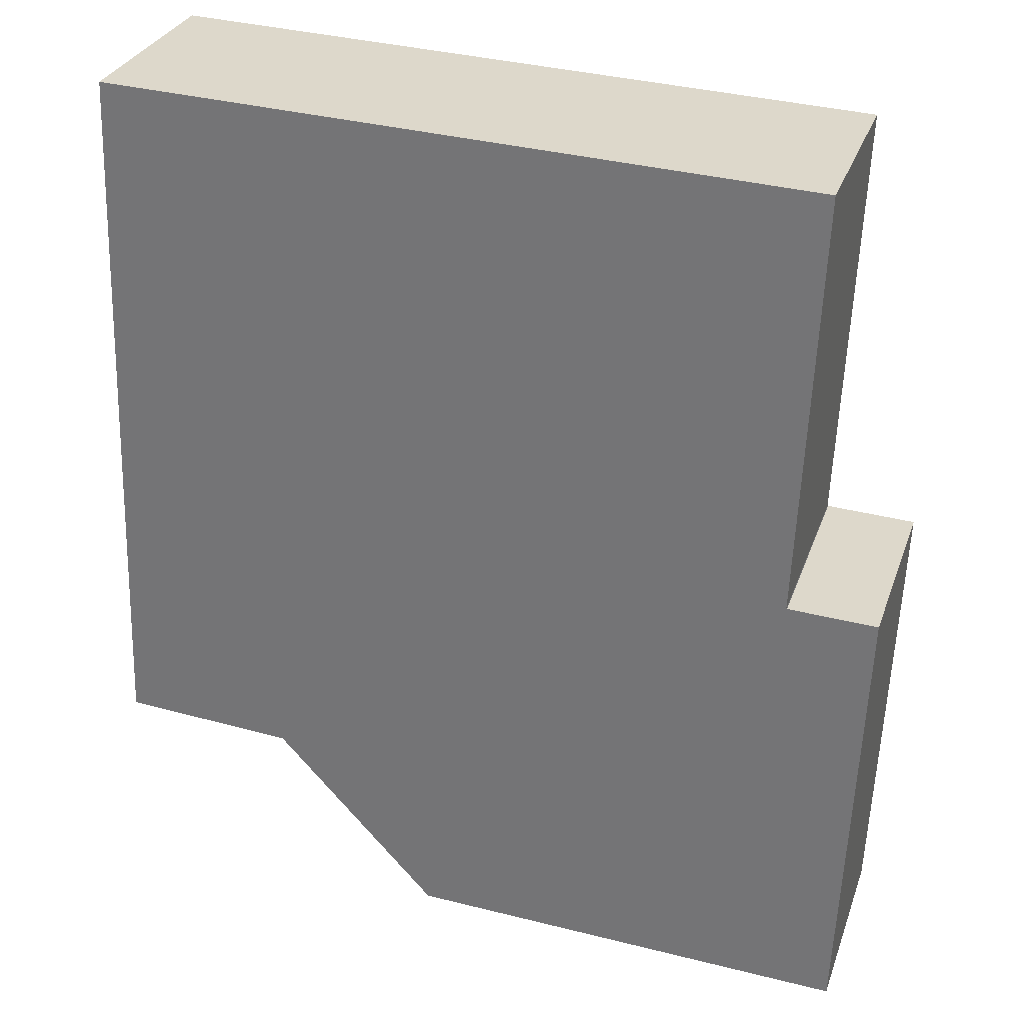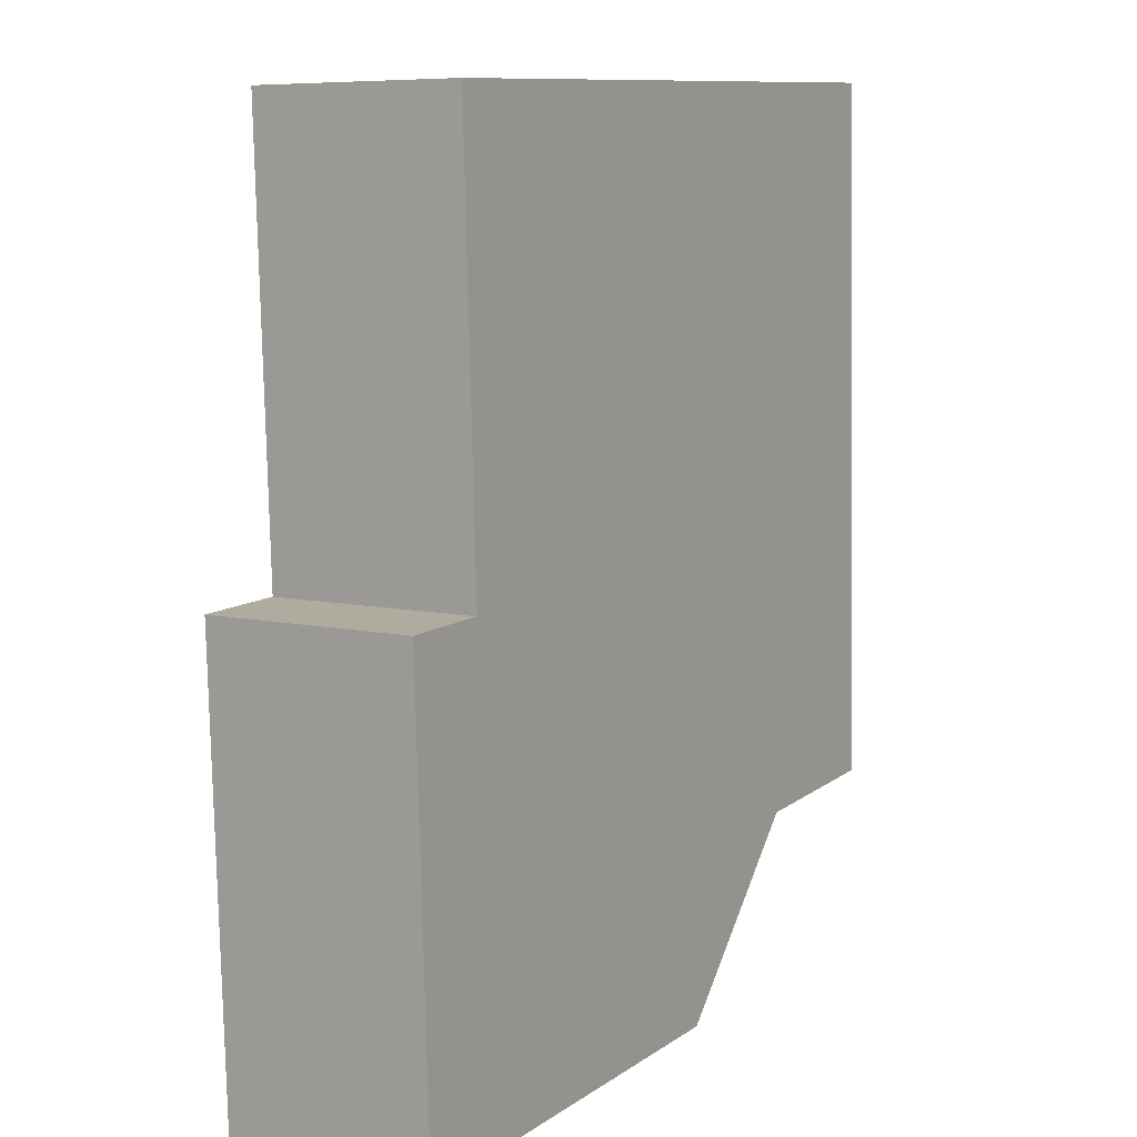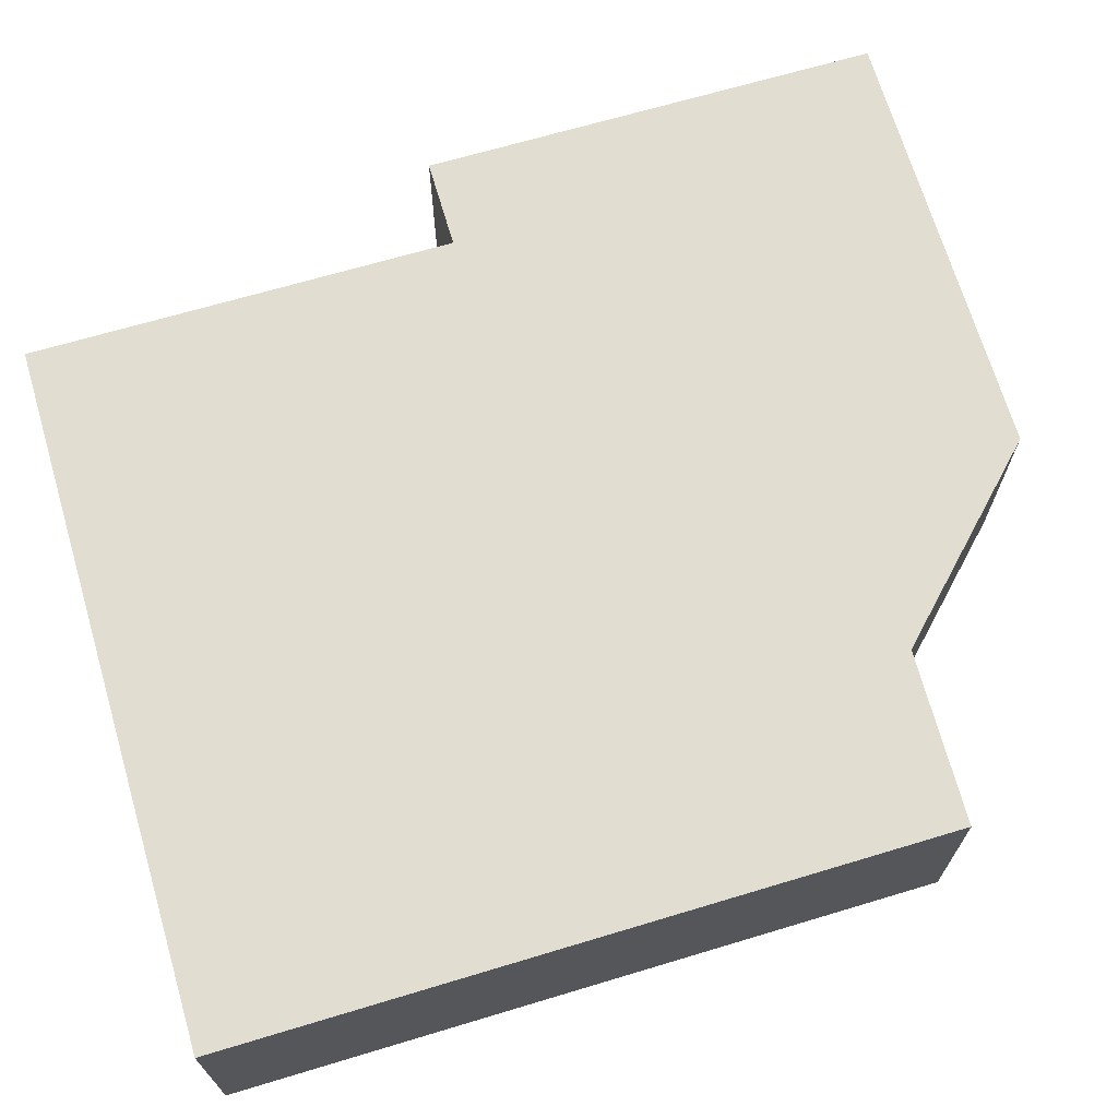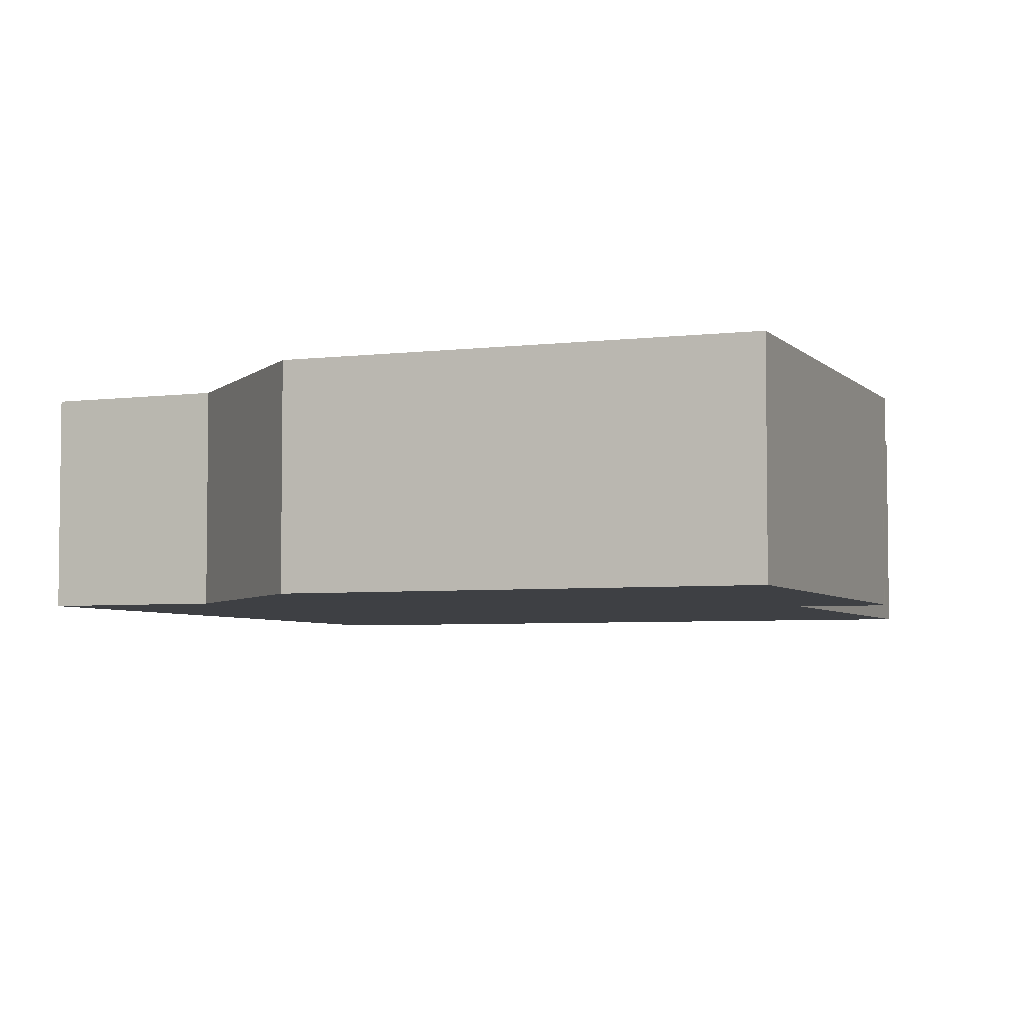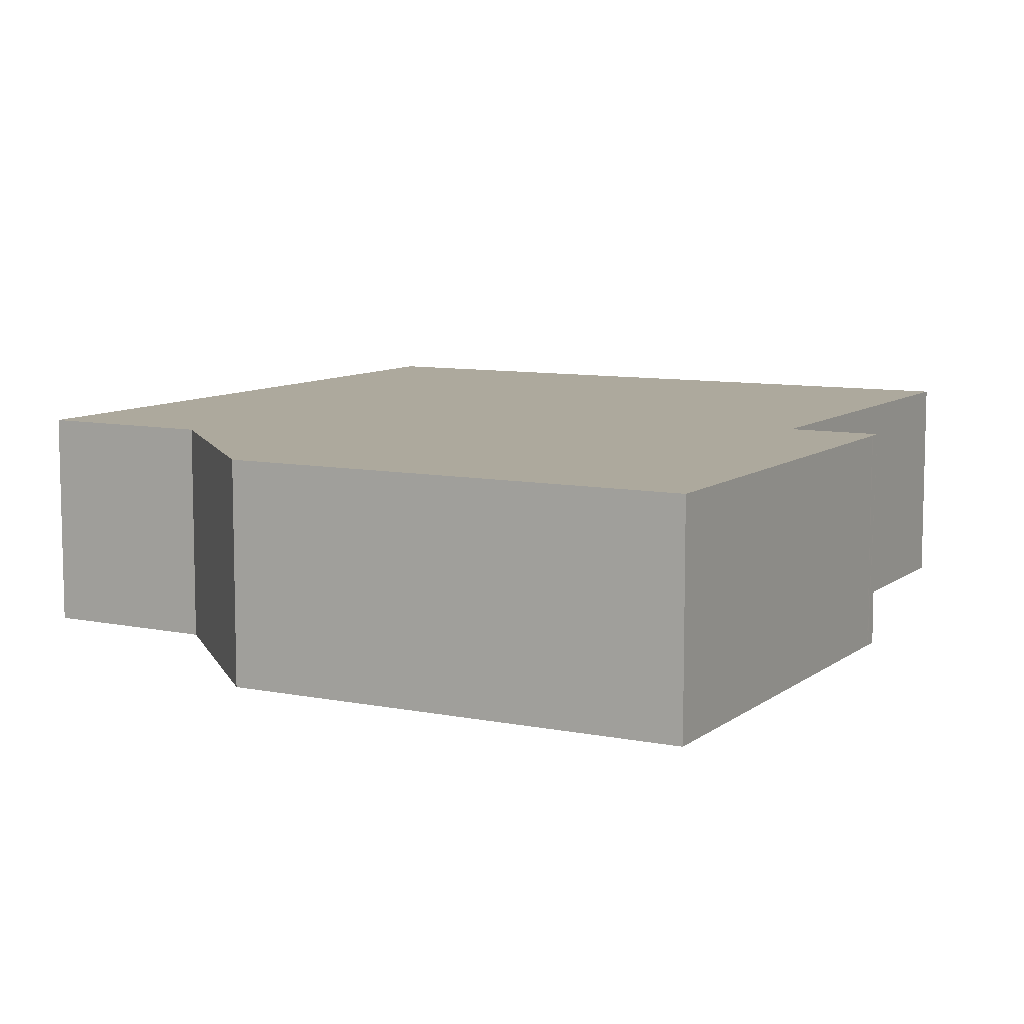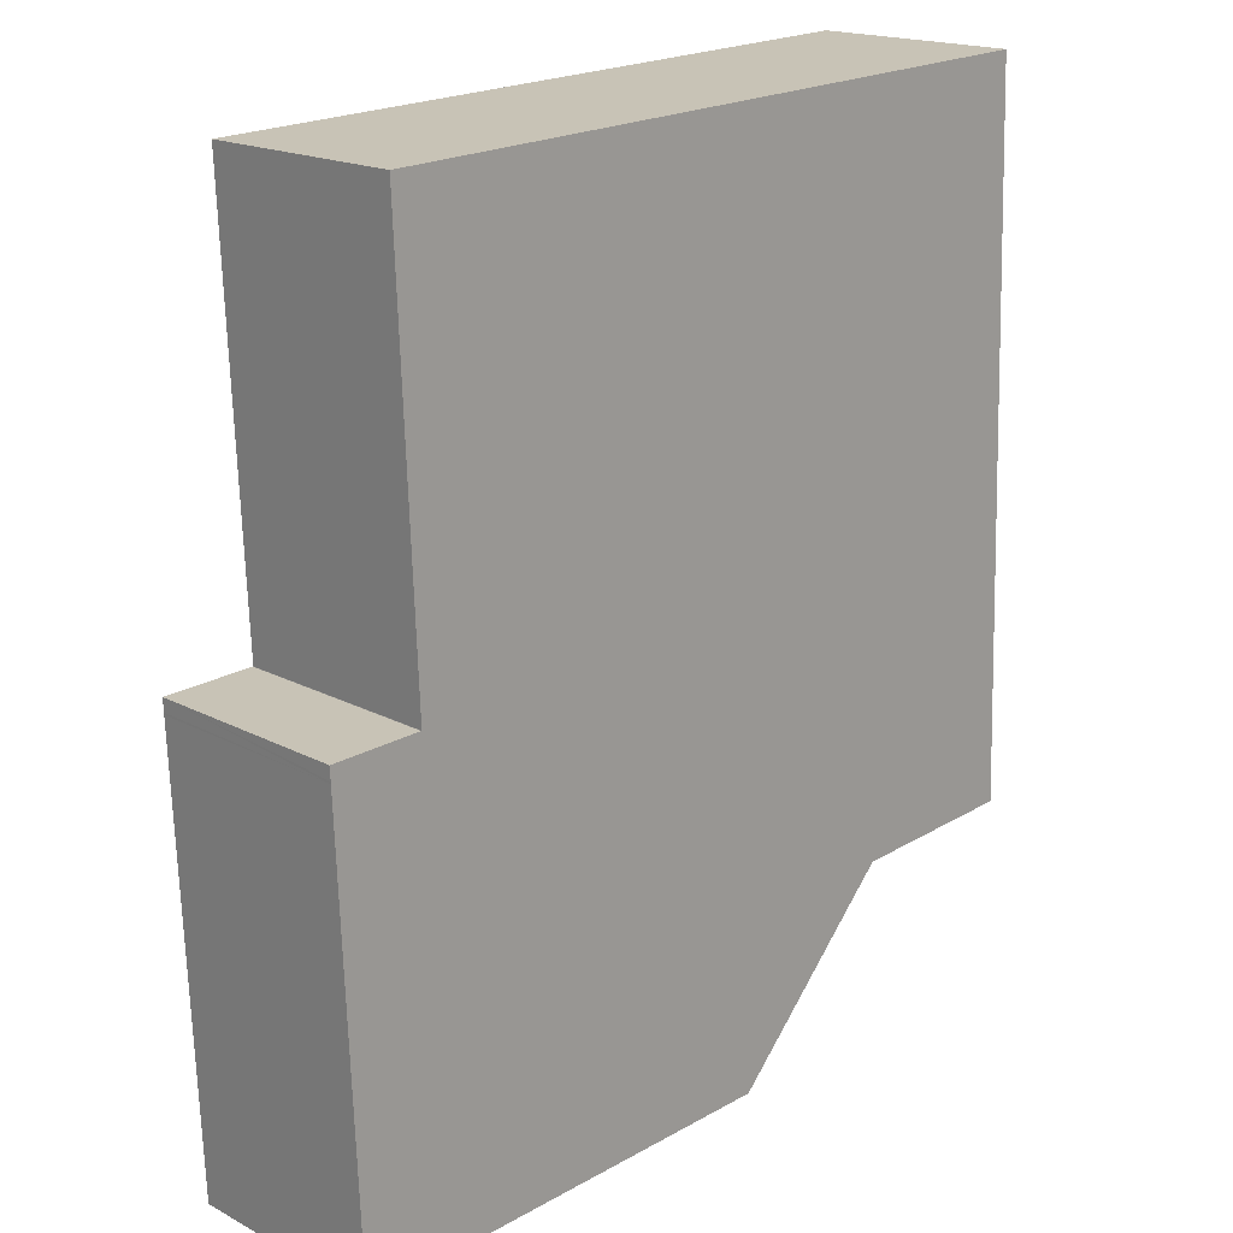
<metadata>
{"format":"obj","ext":"obj","renderer":"f3d","projection":"perspective","resolution":1024,"background":"white","views":[{"elev":30.0,"azim":-162.4,"up":"+Z"},{"elev":7.7,"azim":-58.3,"up":"+Z"},{"elev":68.9,"azim":71.2,"up":"+Y"},{"elev":-4.6,"azim":-160.8,"up":"+Y"},{"elev":8.8,"azim":-153.9,"up":"+Y"},{"elev":18.1,"azim":-44.5,"up":"+Z"}]}
</metadata>
<code>
v  0.011 3.567 -0.259
v  7.904 3.567 -7.531
v  0.324 3.567 -7.845
v  0.009 3.567 -0.222
v  0 3.567 2.184e-16
v  1.521 3.567 0.064
v  1.532 3.567 0.064
v  1.23 3.567 7.359
v  13.2 3.567 7.834
v  9.708 3.567 -5.582
v  10.01 3.567 -5.261
v  10.69 3.567 -4.519
v  13.64 3.567 -4.327
v  1.23 -4.506e-16 7.359
v  13.2 -4.797e-16 7.834
v  0 0 0
v  1.521 -3.919e-18 0.064
v  13.64 2.65e-16 -4.327
v  10.69 2.767e-16 -4.519
v  7.904 4.611e-16 -7.531
v  0.324 4.804e-16 -7.845
v  9.708 3.418e-16 -5.582
v  10.01 3.221e-16 -5.261
v  0.011 1.586e-17 -0.259
v  0.009 1.359e-17 -0.222
v  1.532 -3.919e-18 0.064
g defaultobject
f 1 2 3
f 2 1 4
f 2 4 5
f 2 5 6
f 2 6 7
f 2 7 8
f 2 8 9
f 2 9 10
f 10 9 11
f 11 9 12
f 12 9 13
f 14 9 8
f 9 14 15
f 16 6 5
f 6 16 17
f 15 13 9
f 13 15 18
f 18 12 13
f 12 18 19
f 20 3 2
f 3 20 21
f 19 11 12
f 11 19 10
f 10 19 2
f 2 19 22
f 2 22 20
f 22 19 23
f 21 1 3
f 1 21 24
f 1 24 4
f 4 24 5
f 5 24 25
f 5 25 16
f 26 8 7
f 8 26 14
f 20 24 21
f 24 20 25
f 25 20 16
f 16 20 17
f 17 20 26
f 26 20 14
f 14 20 15
f 15 20 22
f 15 22 23
f 15 23 19
f 15 19 18

</code>
